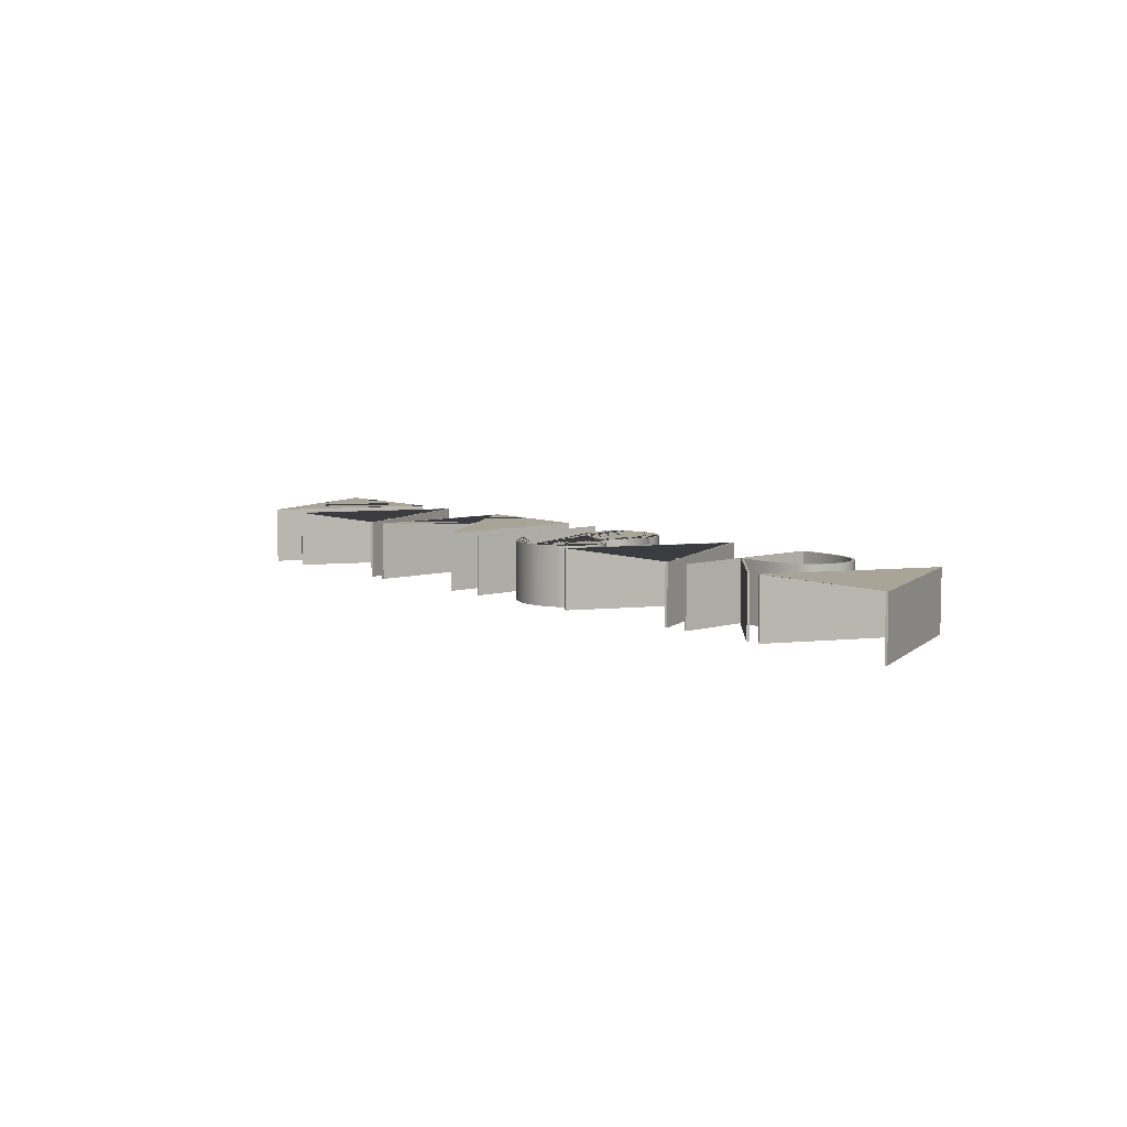
<metadata>
{"format":"obj","ext":"obj","renderer":"f3d","projection":"perspective","resolution":1024,"background":"white","views":[{"elev":7.0,"azim":49.8,"up":"+Z"}]}
</metadata>
<code>
v 23.14 0.1213 0
v 21.33 1.779 0
v 21.36 0.1412 0
v 21.31 0.1402 0
v 21.28 1.829 0
v 21.28 1.829 0
v 21.24 3.799 0
v 21.27 3.803 0
v 21.52 3.829 0
v 21.7 3.837 0
v 21.92 3.836 0
v 22.19 3.815 0
v 22.41 3.778 0
v 22.59 3.731 0
v 22.73 3.678 0
v 22.83 3.624 0
v 22.91 3.573 0
v 22.98 3.517 0
v 23.05 3.458 0
v 23.09 3.405 0
v 23.13 3.348 0
v 23.17 3.289 0
v 23.2 3.225 0
v 23.22 3.159 0
v 23.24 3.076 0
v 23.26 2.987 0
v 23.26 2.942 0
v 23.26 2.879 0
v 23.26 2.749 0
v 23.24 2.627 0
v 23.22 2.529 0
v 23.18 2.436 0
v 23.14 2.349 0
v 23.1 2.282 0
v 23.06 2.218 0
v 23.02 2.17 0
v 22.97 2.124 0
v 22.89 2.057 0
v 22.81 1.999 0
v 22.72 1.948 0
v 22.59 1.892 0
v 22.46 1.849 0
v 22.29 1.809 0
v 22.05 1.776 0
v 21.72 1.762 0
v 21.42 1.77 0
v 23.17 0.1602 0
v 21.33 1.827 0
v 21.4 1.824 0
v 21.92 1.82 0
v 22.19 1.846 0
v 22.39 1.886 0
v 22.56 1.937 0
v 22.69 1.991 0
v 22.78 2.04 0
v 22.86 2.097 0
v 22.94 2.163 0
v 22.99 2.217 0
v 23.03 2.275 0
v 23.08 2.336 0
v 23.11 2.402 0
v 23.15 2.487 0
v 23.17 2.577 0
v 23.19 2.672 0
v 23.21 2.773 0
v 23.21 2.879 0
v 23.21 2.966 0
v 23.19 3.05 0
v 23.18 3.129 0
v 23.15 3.192 0
v 23.13 3.252 0
v 23.1 3.308 0
v 23.06 3.362 0
v 23.02 3.412 0
v 22.99 3.441 0
v 22.95 3.477 0
v 22.89 3.524 0
v 22.79 3.586 0
v 22.68 3.637 0
v 22.53 3.692 0
v 22.37 3.732 0
v 22.13 3.768 0
v 21.81 3.785 0
v 21.49 3.773 0
v 21.3 3.754 0
v 16.29 0.1143 0
v 16.13 0.1223 0
v 15.96 0.1463 0
v 15.82 0.1826 0
v 15.67 0.237 0
v 15.55 0.2957 0
v 15.43 0.3696 0
v 15.31 0.4605 0
v 15.2 0.5698 0
v 15.09 0.6993 0
v 15.01 0.8106 0
v 14.92 0.9792 0
v 14.97 1.002 0
v 15.06 0.8396 0
v 15.16 0.699 0
v 15.26 0.579 0
v 15.37 0.478 0
v 15.49 0.3945 0
v 15.6 0.3269 0
v 15.72 0.2736 0
v 15.86 0.2248 0
v 16 0.193 0
v 16.16 0.1728 0
v 16.29 0.1672 0
v 16.36 0.1707 0
v 16.47 0.186 0
v 16.6 0.2176 0
v 16.75 0.265 0
v 16.84 0.308 0
v 16.94 0.3592 0
v 17.02 0.4129 0
v 17.09 0.4685 0
v 17.16 0.5335 0
v 17.21 0.5953 0
v 17.25 0.6498 0
v 17.28 0.7091 0
v 17.31 0.7732 0
v 17.34 0.8424 0
v 17.35 0.9168 0
v 17.36 0.9761 0
v 17.36 1.038 0
v 17.36 1.143 0
v 17.34 1.24 0
v 17.32 1.3 0
v 17.28 1.385 0
v 17.24 1.463 0
v 17.18 1.534 0
v 17.12 1.6 0
v 17.02 1.68 0
v 16.92 1.751 0
v 16.75 1.845 0
v 16.51 1.95 0
v 16.27 2.039 0
v 16.17 2.077 0
v 15.9 2.19 0
v 15.73 2.282 0
v 15.61 2.364 0
v 15.5 2.45 0
v 15.43 2.521 0
v 15.37 2.594 0
v 15.33 2.65 0
v 15.3 2.708 0
v 15.28 2.766 0
v 15.26 2.825 0
v 15.25 2.885 0
v 15.24 2.946 0
v 15.25 3.059 0
v 15.27 3.164 0
v 15.29 3.26 0
v 15.33 3.347 0
v 15.37 3.427 0
v 15.42 3.499 0
v 15.48 3.563 0
v 15.54 3.62 0
v 15.61 3.67 0
v 15.68 3.713 0
v 15.78 3.759 0
v 15.88 3.795 0
v 15.98 3.819 0
v 16.07 3.833 0
v 16.16 3.838 0
v 16.3 3.83 0
v 16.43 3.809 0
v 16.54 3.774 0
v 16.64 3.73 0
v 16.73 3.677 0
v 16.8 3.618 0
v 16.87 3.554 0
v 16.92 3.487 0
v 16.99 3.398 0
v 17.03 3.311 0
v 17.07 3.215 0
v 17.1 3.128 0
v 17.11 3.086 0
v 17.06 3.077 0
v 17.05 3.124 0
v 17.02 3.208 0
v 16.98 3.299 0
v 16.94 3.38 0
v 16.88 3.463 0
v 16.83 3.524 0
v 16.77 3.583 0
v 16.69 3.638 0
v 16.61 3.686 0
v 16.52 3.727 0
v 16.41 3.758 0
v 16.29 3.778 0
v 16.16 3.785 0
v 16.05 3.779 0
v 15.94 3.763 0
v 15.84 3.737 0
v 15.75 3.701 0
v 15.67 3.659 0
v 15.6 3.609 0
v 15.54 3.554 0
v 15.49 3.495 0
v 15.44 3.432 0
v 15.41 3.367 0
v 15.36 3.277 0
v 15.33 3.188 0
v 15.31 3.102 0
v 15.3 3.02 0
v 15.3 2.946 0
v 15.3 2.889 0
v 15.31 2.833 0
v 15.33 2.778 0
v 15.35 2.724 0
v 15.38 2.67 0
v 15.42 2.617 0
v 15.48 2.548 0
v 15.55 2.481 0
v 15.65 2.4 0
v 15.79 2.308 0
v 15.96 2.221 0
v 16.19 2.127 0
v 16.29 2.089 0
v 16.74 1.907 0
v 16.92 1.812 0
v 17.06 1.719 0
v 17.16 1.635 0
v 17.22 1.565 0
v 17.28 1.489 0
v 17.33 1.406 0
v 17.37 1.316 0
v 17.39 1.252 0
v 17.4 1.184 0
v 17.41 1.113 0
v 17.41 1.038 0
v 17.41 0.9561 0
v 17.4 0.8784 0
v 17.38 0.8051 0
v 17.36 0.7362 0
v 17.33 0.6715 0
v 17.29 0.611 0
v 17.23 0.5278 0
v 17.16 0.4534 0
v 17.08 0.3874 0
v 16.99 0.3295 0
v 16.88 0.2642 0
v 16.75 0.2119 0
v 16.61 0.1634 0
v 16.47 0.1322 0
v 16.37 0.1186 0
v 14.31 0.1407 0
v 14.26 0.1407 0
v 14.26 3.812 0
v 14.31 3.812 0
v 13.28 0.1011 0
v 10.38 3.696 0
v 10.38 0.1407 0
v 10.33 0.1407 0
v 10.33 3.846 0
v 13.23 0.2509 0
v 13.23 3.812 0
v 13.28 3.812 0
v 5.427 0.09852 0
v 3.712 3.801 0
v 3.76 3.823 0
v 5.426 0.2272 0
v 7.003 3.822 0
v 7.051 3.801 0
v 26.71 0.1296 0
v 25.05 3.725 0
v 23.47 0.1301 0
v 23.42 0.1513 0
v 25.04 3.854 0
v 26.76 0.1519 0
v 20.73 0.1296 0
v 19.07 3.725 0
v 17.49 0.1301 0
v 17.44 0.1513 0
v 19.07 3.854 0
v 20.78 0.1519 0
v 9.858 0.1296 0
v 8.192 3.725 0
v 6.615 0.1301 0
v 6.567 0.1513 0
v 8.191 3.854 0
v 9.906 0.1519 0
v 23.14 0.1213 -1.4
v 21.33 1.779 -1.4
v 21.36 0.1412 -1.4
v 21.31 0.1402 -1.4
v 21.28 1.829 -1.4
v 21.28 1.829 -1.4
v 21.24 3.799 -1.4
v 21.27 3.803 -1.4
v 21.52 3.829 -1.4
v 21.7 3.837 -1.4
v 21.92 3.836 -1.4
v 22.19 3.815 -1.4
v 22.41 3.778 -1.4
v 22.59 3.731 -1.4
v 22.73 3.678 -1.4
v 22.83 3.624 -1.4
v 22.91 3.573 -1.4
v 22.98 3.517 -1.4
v 23.05 3.458 -1.4
v 23.09 3.405 -1.4
v 23.13 3.348 -1.4
v 23.17 3.289 -1.4
v 23.2 3.225 -1.4
v 23.22 3.159 -1.4
v 23.24 3.076 -1.4
v 23.26 2.987 -1.4
v 23.26 2.942 -1.4
v 23.26 2.879 -1.4
v 23.26 2.749 -1.4
v 23.24 2.627 -1.4
v 23.22 2.529 -1.4
v 23.18 2.436 -1.4
v 23.14 2.349 -1.4
v 23.1 2.282 -1.4
v 23.06 2.218 -1.4
v 23.02 2.17 -1.4
v 22.97 2.124 -1.4
v 22.89 2.057 -1.4
v 22.81 1.999 -1.4
v 22.72 1.948 -1.4
v 22.59 1.892 -1.4
v 22.46 1.849 -1.4
v 22.29 1.809 -1.4
v 22.05 1.776 -1.4
v 21.72 1.762 -1.4
v 21.42 1.77 -1.4
v 23.17 0.1602 -1.4
v 21.33 1.827 -1.4
v 21.4 1.824 -1.4
v 21.92 1.82 -1.4
v 22.19 1.846 -1.4
v 22.39 1.886 -1.4
v 22.56 1.937 -1.4
v 22.69 1.991 -1.4
v 22.78 2.04 -1.4
v 22.86 2.097 -1.4
v 22.94 2.163 -1.4
v 22.99 2.217 -1.4
v 23.03 2.275 -1.4
v 23.08 2.336 -1.4
v 23.11 2.402 -1.4
v 23.15 2.487 -1.4
v 23.17 2.577 -1.4
v 23.19 2.672 -1.4
v 23.21 2.773 -1.4
v 23.21 2.879 -1.4
v 23.21 2.966 -1.4
v 23.19 3.05 -1.4
v 23.18 3.129 -1.4
v 23.15 3.192 -1.4
v 23.13 3.252 -1.4
v 23.1 3.308 -1.4
v 23.06 3.362 -1.4
v 23.02 3.412 -1.4
v 22.99 3.441 -1.4
v 22.95 3.477 -1.4
v 22.89 3.524 -1.4
v 22.79 3.586 -1.4
v 22.68 3.637 -1.4
v 22.53 3.692 -1.4
v 22.37 3.732 -1.4
v 22.13 3.768 -1.4
v 21.81 3.785 -1.4
v 21.49 3.773 -1.4
v 21.3 3.754 -1.4
v 16.29 0.1143 -1.4
v 16.13 0.1223 -1.4
v 15.96 0.1463 -1.4
v 15.82 0.1826 -1.4
v 15.67 0.237 -1.4
v 15.55 0.2957 -1.4
v 15.43 0.3696 -1.4
v 15.31 0.4605 -1.4
v 15.2 0.5698 -1.4
v 15.09 0.6993 -1.4
v 15.01 0.8106 -1.4
v 14.92 0.9792 -1.4
v 14.97 1.002 -1.4
v 15.06 0.8396 -1.4
v 15.16 0.699 -1.4
v 15.26 0.579 -1.4
v 15.37 0.478 -1.4
v 15.49 0.3945 -1.4
v 15.6 0.3269 -1.4
v 15.72 0.2736 -1.4
v 15.86 0.2248 -1.4
v 16 0.193 -1.4
v 16.16 0.1728 -1.4
v 16.29 0.1672 -1.4
v 16.36 0.1707 -1.4
v 16.47 0.186 -1.4
v 16.6 0.2176 -1.4
v 16.75 0.265 -1.4
v 16.84 0.308 -1.4
v 16.94 0.3592 -1.4
v 17.02 0.4129 -1.4
v 17.09 0.4685 -1.4
v 17.16 0.5335 -1.4
v 17.21 0.5953 -1.4
v 17.25 0.6498 -1.4
v 17.28 0.7091 -1.4
v 17.31 0.7732 -1.4
v 17.34 0.8424 -1.4
v 17.35 0.9168 -1.4
v 17.36 0.9761 -1.4
v 17.36 1.038 -1.4
v 17.36 1.143 -1.4
v 17.34 1.24 -1.4
v 17.32 1.3 -1.4
v 17.28 1.385 -1.4
v 17.24 1.463 -1.4
v 17.18 1.534 -1.4
v 17.12 1.6 -1.4
v 17.02 1.68 -1.4
v 16.92 1.751 -1.4
v 16.75 1.845 -1.4
v 16.51 1.95 -1.4
v 16.27 2.039 -1.4
v 16.17 2.077 -1.4
v 15.9 2.19 -1.4
v 15.73 2.282 -1.4
v 15.61 2.364 -1.4
v 15.5 2.45 -1.4
v 15.43 2.521 -1.4
v 15.37 2.594 -1.4
v 15.33 2.65 -1.4
v 15.3 2.708 -1.4
v 15.28 2.766 -1.4
v 15.26 2.825 -1.4
v 15.25 2.885 -1.4
v 15.24 2.946 -1.4
v 15.25 3.059 -1.4
v 15.27 3.164 -1.4
v 15.29 3.26 -1.4
v 15.33 3.347 -1.4
v 15.37 3.427 -1.4
v 15.42 3.499 -1.4
v 15.48 3.563 -1.4
v 15.54 3.62 -1.4
v 15.61 3.67 -1.4
v 15.68 3.713 -1.4
v 15.78 3.759 -1.4
v 15.88 3.795 -1.4
v 15.98 3.819 -1.4
v 16.07 3.833 -1.4
v 16.16 3.838 -1.4
v 16.3 3.83 -1.4
v 16.43 3.809 -1.4
v 16.54 3.774 -1.4
v 16.64 3.73 -1.4
v 16.73 3.677 -1.4
v 16.8 3.618 -1.4
v 16.87 3.554 -1.4
v 16.92 3.487 -1.4
v 16.99 3.398 -1.4
v 17.03 3.311 -1.4
v 17.07 3.215 -1.4
v 17.1 3.128 -1.4
v 17.11 3.086 -1.4
v 17.06 3.077 -1.4
v 17.05 3.124 -1.4
v 17.02 3.208 -1.4
v 16.98 3.299 -1.4
v 16.94 3.38 -1.4
v 16.88 3.463 -1.4
v 16.83 3.524 -1.4
v 16.77 3.583 -1.4
v 16.69 3.638 -1.4
v 16.61 3.686 -1.4
v 16.52 3.727 -1.4
v 16.41 3.758 -1.4
v 16.29 3.778 -1.4
v 16.16 3.785 -1.4
v 16.05 3.779 -1.4
v 15.94 3.763 -1.4
v 15.84 3.737 -1.4
v 15.75 3.701 -1.4
v 15.67 3.659 -1.4
v 15.6 3.609 -1.4
v 15.54 3.554 -1.4
v 15.49 3.495 -1.4
v 15.44 3.432 -1.4
v 15.41 3.367 -1.4
v 15.36 3.277 -1.4
v 15.33 3.188 -1.4
v 15.31 3.102 -1.4
v 15.3 3.02 -1.4
v 15.3 2.946 -1.4
v 15.3 2.889 -1.4
v 15.31 2.833 -1.4
v 15.33 2.778 -1.4
v 15.35 2.724 -1.4
v 15.38 2.67 -1.4
v 15.42 2.617 -1.4
v 15.48 2.548 -1.4
v 15.55 2.481 -1.4
v 15.65 2.4 -1.4
v 15.79 2.308 -1.4
v 15.96 2.221 -1.4
v 16.19 2.127 -1.4
v 16.29 2.089 -1.4
v 16.74 1.907 -1.4
v 16.92 1.812 -1.4
v 17.06 1.719 -1.4
v 17.16 1.635 -1.4
v 17.22 1.565 -1.4
v 17.28 1.489 -1.4
v 17.33 1.406 -1.4
v 17.37 1.316 -1.4
v 17.39 1.252 -1.4
v 17.4 1.184 -1.4
v 17.41 1.113 -1.4
v 17.41 1.038 -1.4
v 17.41 0.9561 -1.4
v 17.4 0.8784 -1.4
v 17.38 0.8051 -1.4
v 17.36 0.7362 -1.4
v 17.33 0.6715 -1.4
v 17.29 0.611 -1.4
v 17.23 0.5278 -1.4
v 17.16 0.4534 -1.4
v 17.08 0.3874 -1.4
v 16.99 0.3295 -1.4
v 16.88 0.2642 -1.4
v 16.75 0.2119 -1.4
v 16.61 0.1634 -1.4
v 16.47 0.1322 -1.4
v 16.37 0.1186 -1.4
v 14.31 0.1407 -1.4
v 14.26 0.1407 -1.4
v 14.26 3.812 -1.4
v 14.31 3.812 -1.4
v 13.28 0.1011 -1.4
v 10.38 3.696 -1.4
v 10.38 0.1407 -1.4
v 10.33 0.1407 -1.4
v 10.33 3.846 -1.4
v 13.23 0.2509 -1.4
v 13.23 3.812 -1.4
v 13.28 3.812 -1.4
v 5.427 0.09852 -1.4
v 3.712 3.801 -1.4
v 3.76 3.823 -1.4
v 5.426 0.2272 -1.4
v 7.003 3.822 -1.4
v 7.051 3.801 -1.4
v 26.71 0.1296 -1.4
v 25.05 3.725 -1.4
v 23.47 0.1301 -1.4
v 23.42 0.1513 -1.4
v 25.04 3.854 -1.4
v 26.76 0.1519 -1.4
v 20.73 0.1296 -1.4
v 19.07 3.725 -1.4
v 17.49 0.1301 -1.4
v 17.44 0.1513 -1.4
v 19.07 3.854 -1.4
v 20.78 0.1519 -1.4
v 9.858 0.1296 -1.4
v 8.192 3.725 -1.4
v 6.615 0.1301 -1.4
v 6.567 0.1513 -1.4
v 8.191 3.854 -1.4
v 9.906 0.1519 -1.4
o VANISARA
f 2 286 285 1
f 3 287 286 2
f 4 288 287 3
f 5 289 288 4
f 6 290 289 5
f 7 291 290 6
f 8 292 291 7
f 9 293 292 8
f 10 294 293 9
f 11 295 294 10
f 12 296 295 11
f 13 297 296 12
f 14 298 297 13
f 15 299 298 14
f 16 300 299 15
f 17 301 300 16
f 18 302 301 17
f 19 303 302 18
f 20 304 303 19
f 21 305 304 20
f 22 306 305 21
f 23 307 306 22
f 24 308 307 23
f 25 309 308 24
f 26 310 309 25
f 27 311 310 26
f 28 312 311 27
f 29 313 312 28
f 30 314 313 29
f 31 315 314 30
f 32 316 315 31
f 33 317 316 32
f 34 318 317 33
f 35 319 318 34
f 36 320 319 35
f 37 321 320 36
f 38 322 321 37
f 39 323 322 38
f 40 324 323 39
f 41 325 324 40
f 42 326 325 41
f 43 327 326 42
f 44 328 327 43
f 45 329 328 44
f 46 330 329 45
f 47 331 330 46
f 1 285 331 47
f 49 333 332 48
f 50 334 333 49
f 51 335 334 50
f 52 336 335 51
f 53 337 336 52
f 54 338 337 53
f 55 339 338 54
f 56 340 339 55
f 57 341 340 56
f 58 342 341 57
f 59 343 342 58
f 60 344 343 59
f 61 345 344 60
f 62 346 345 61
f 63 347 346 62
f 64 348 347 63
f 65 349 348 64
f 66 350 349 65
f 67 351 350 66
f 68 352 351 67
f 69 353 352 68
f 70 354 353 69
f 71 355 354 70
f 72 356 355 71
f 73 357 356 72
f 74 358 357 73
f 75 359 358 74
f 76 360 359 75
f 77 361 360 76
f 78 362 361 77
f 79 363 362 78
f 80 364 363 79
f 81 365 364 80
f 82 366 365 81
f 83 367 366 82
f 84 368 367 83
f 85 369 368 84
f 48 332 369 85
f 87 371 370 86
f 88 372 371 87
f 89 373 372 88
f 90 374 373 89
f 91 375 374 90
f 92 376 375 91
f 93 377 376 92
f 94 378 377 93
f 95 379 378 94
f 96 380 379 95
f 97 381 380 96
f 98 382 381 97
f 99 383 382 98
f 100 384 383 99
f 101 385 384 100
f 102 386 385 101
f 103 387 386 102
f 104 388 387 103
f 105 389 388 104
f 106 390 389 105
f 107 391 390 106
f 108 392 391 107
f 109 393 392 108
f 110 394 393 109
f 111 395 394 110
f 112 396 395 111
f 113 397 396 112
f 114 398 397 113
f 115 399 398 114
f 116 400 399 115
f 117 401 400 116
f 118 402 401 117
f 119 403 402 118
f 120 404 403 119
f 121 405 404 120
f 122 406 405 121
f 123 407 406 122
f 124 408 407 123
f 125 409 408 124
f 126 410 409 125
f 127 411 410 126
f 128 412 411 127
f 129 413 412 128
f 130 414 413 129
f 131 415 414 130
f 132 416 415 131
f 133 417 416 132
f 134 418 417 133
f 135 419 418 134
f 136 420 419 135
f 137 421 420 136
f 138 422 421 137
f 139 423 422 138
f 140 424 423 139
f 141 425 424 140
f 142 426 425 141
f 143 427 426 142
f 144 428 427 143
f 145 429 428 144
f 146 430 429 145
f 147 431 430 146
f 148 432 431 147
f 149 433 432 148
f 150 434 433 149
f 151 435 434 150
f 152 436 435 151
f 153 437 436 152
f 154 438 437 153
f 155 439 438 154
f 156 440 439 155
f 157 441 440 156
f 158 442 441 157
f 159 443 442 158
f 160 444 443 159
f 161 445 444 160
f 162 446 445 161
f 163 447 446 162
f 164 448 447 163
f 165 449 448 164
f 166 450 449 165
f 167 451 450 166
f 168 452 451 167
f 169 453 452 168
f 170 454 453 169
f 171 455 454 170
f 172 456 455 171
f 173 457 456 172
f 174 458 457 173
f 175 459 458 174
f 176 460 459 175
f 177 461 460 176
f 178 462 461 177
f 179 463 462 178
f 180 464 463 179
f 181 465 464 180
f 182 466 465 181
f 183 467 466 182
f 184 468 467 183
f 185 469 468 184
f 186 470 469 185
f 187 471 470 186
f 188 472 471 187
f 189 473 472 188
f 190 474 473 189
f 191 475 474 190
f 192 476 475 191
f 193 477 476 192
f 194 478 477 193
f 195 479 478 194
f 196 480 479 195
f 197 481 480 196
f 198 482 481 197
f 199 483 482 198
f 200 484 483 199
f 201 485 484 200
f 202 486 485 201
f 203 487 486 202
f 204 488 487 203
f 205 489 488 204
f 206 490 489 205
f 207 491 490 206
f 208 492 491 207
f 209 493 492 208
f 210 494 493 209
f 211 495 494 210
f 212 496 495 211
f 213 497 496 212
f 214 498 497 213
f 215 499 498 214
f 216 500 499 215
f 217 501 500 216
f 218 502 501 217
f 219 503 502 218
f 220 504 503 219
f 221 505 504 220
f 222 506 505 221
f 223 507 506 222
f 224 508 507 223
f 225 509 508 224
f 226 510 509 225
f 227 511 510 226
f 228 512 511 227
f 229 513 512 228
f 230 514 513 229
f 231 515 514 230
f 232 516 515 231
f 233 517 516 232
f 234 518 517 233
f 235 519 518 234
f 236 520 519 235
f 237 521 520 236
f 238 522 521 237
f 239 523 522 238
f 240 524 523 239
f 241 525 524 240
f 242 526 525 241
f 243 527 526 242
f 244 528 527 243
f 245 529 528 244
f 246 530 529 245
f 247 531 530 246
f 248 532 531 247
f 86 370 532 248
f 250 534 533 249
f 251 535 534 250
f 252 536 535 251
f 249 533 536 252
f 254 538 537 253
f 255 539 538 254
f 256 540 539 255
f 257 541 540 256
f 258 542 541 257
f 259 543 542 258
f 260 544 543 259
f 253 537 544 260
f 262 546 545 261
f 263 547 546 262
f 264 548 547 263
f 265 549 548 264
f 266 550 549 265
f 261 545 550 266
f 268 552 551 267
f 269 553 552 268
f 270 554 553 269
f 271 555 554 270
f 272 556 555 271
f 267 551 556 272
f 274 558 557 273
f 275 559 558 274
f 276 560 559 275
f 277 561 560 276
f 278 562 561 277
f 273 557 562 278
f 280 564 563 279
f 281 565 564 280
f 282 566 565 281
f 283 567 566 282
f 284 568 567 283
f 279 563 568 284
o Cap_1
f 47 46 2 1
f 48 2 46 49
f 5 4 3 2
f 6 5 2
f 48 6 2
f 7 6 48 85
f 85 8 7
f 85 84 9 8
f 83 10 9 84
f 83 11 10
f 83 82 12 11
f 82 81 13 12
f 81 80 14 13
f 80 79 15 14
f 79 78 16 15
f 78 77 17 16
f 76 18 17 77
f 76 75 19 18
f 73 20 19 74
f 75 74 19
f 72 21 20 73
f 71 22 21 72
f 70 23 22 71
f 69 24 23 70
f 68 25 24 69
f 67 26 25 68
f 67 27 26
f 67 66 28 27
f 66 65 29 28
f 65 64 30 29
f 64 63 31 30
f 63 62 32 31
f 62 61 33 32
f 61 60 34 33
f 60 59 35 34
f 59 58 36 35
f 58 57 37 36
f 56 38 37 57
f 55 39 38 56
f 54 40 39 55
f 53 41 40 54
f 52 42 41 53
f 51 43 42 52
f 50 44 43 51
f 50 45 44
f 50 49 46 45
f 248 247 246 245 244 243 242 241 240 239 238 237 236 235 234 233 232 231 230 229 228 227 226 225 224 223 222 221 220 219 218 217 216 215 214 213 212 211 210 209 208 207 206 205 204 203 202 201 200 199 198 197 196 195 194 193 192 191 190 189 188 187 186 185 184 183 182 181 180 179 178 177 176 175 174 173 172 171 170 169 168 167 166 165 164 163 162 161 160 159 158 157 156 155 154 153 152 151 150 149 148 147 146 145 144 143 142 141 140 139 138 137 136 135 134 133 132 131 130 129 128 127 126 125 124 123 122 121 120 119 118 117 116 115 114 113 112 111 110 109 108 107 106 105 104 103 102 101 100 99 98 97 96 95 94 93 92 91 90 89 88 87 86
f 252 251 250 249
f 260 259 258 257 256 255 254 253
f 266 265 264 263 262 261
f 272 271 270 269 268 267
f 278 277 276 275 274 273
f 284 283 282 281 280 279
o Cap_2
f 286 330 331 285
f 334 329 330 333
f 332 333 330 286
f 334 328 329
f 334 335 327 328
f 335 336 326 327
f 336 337 325 326
f 337 338 324 325
f 338 339 323 324
f 339 340 322 323
f 340 341 321 322
f 342 320 321 341
f 343 319 320 342
f 344 318 319 343
f 345 317 318 344
f 346 316 317 345
f 347 315 316 346
f 348 314 315 347
f 349 313 314 348
f 350 312 313 349
f 351 311 312 350
f 351 310 311
f 351 352 309 310
f 352 353 308 309
f 353 354 307 308
f 354 355 306 307
f 355 356 305 306
f 356 357 304 305
f 357 358 303 304
f 360 302 303 359
f 358 359 303
f 360 361 301 302
f 362 300 301 361
f 363 299 300 362
f 364 298 299 363
f 365 297 298 364
f 366 296 297 365
f 367 295 296 366
f 367 294 295
f 367 368 293 294
f 369 292 293 368
f 369 291 292
f 332 290 291 369
f 332 286 290
f 286 289 290
f 287 288 289 286
f 371 372 373 374 375 376 377 378 379 380 381 382 383 384 385 386 387 388 389 390 391 392 393 394 395 396 397 398 399 400 401 402 403 404 405 406 407 408 409 410 411 412 413 414 415 416 417 418 419 420 421 422 423 424 425 426 427 428 429 430 431 432 433 434 435 436 437 438 439 440 441 442 443 444 445 446 447 448 449 450 451 452 453 454 455 456 457 458 459 460 461 462 463 464 465 466 467 468 469 470 471 472 473 474 475 476 477 478 479 480 481 482 483 484 485 486 487 488 489 490 491 492 493 494 495 496 497 498 499 500 501 502 503 504 505 506 507 508 509 510 511 512 513 514 515 516 517 518 519 520 521 522 523 524 525 526 527 528 529 530 531 532 370
f 533 534 535 536
f 538 539 540 541 542 543 544 537
f 546 547 548 549 550 545
f 552 553 554 555 556 551
f 558 559 560 561 562 557
f 564 565 566 567 568 563

</code>
